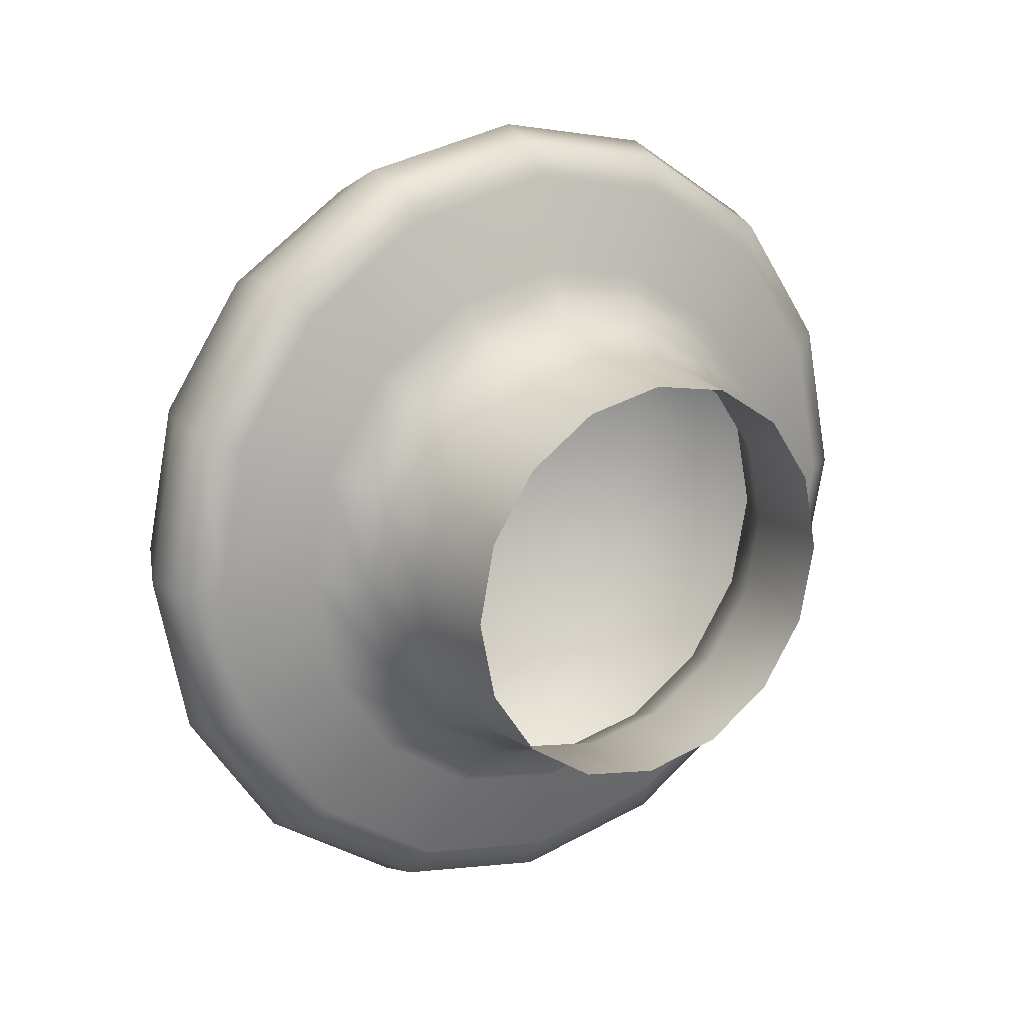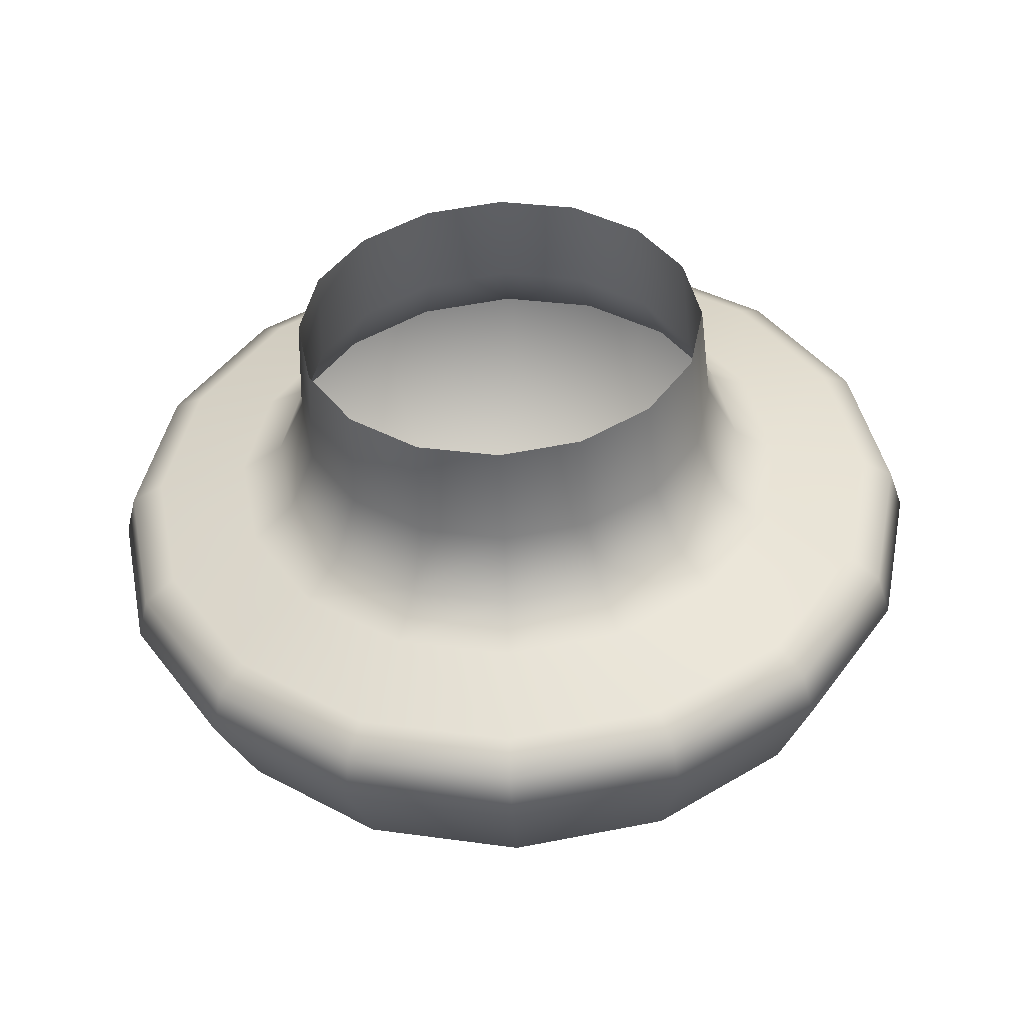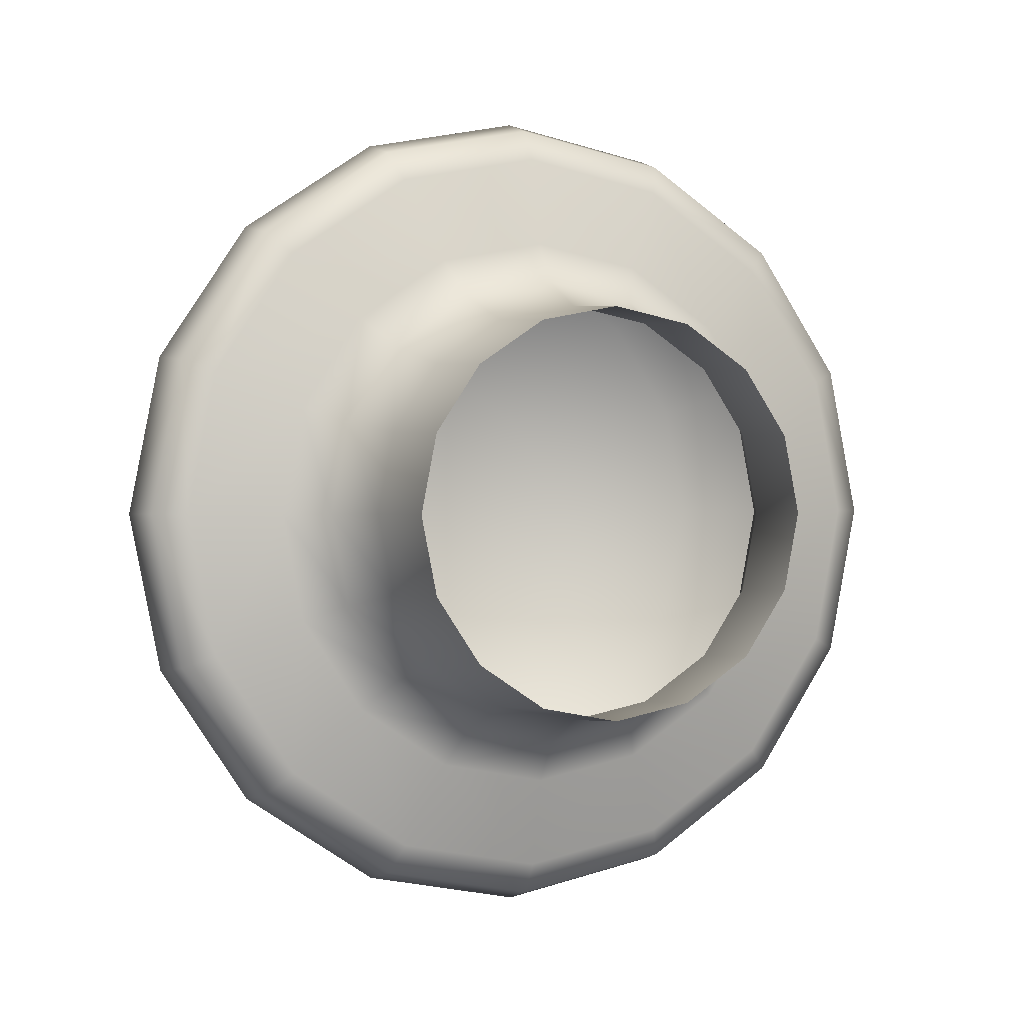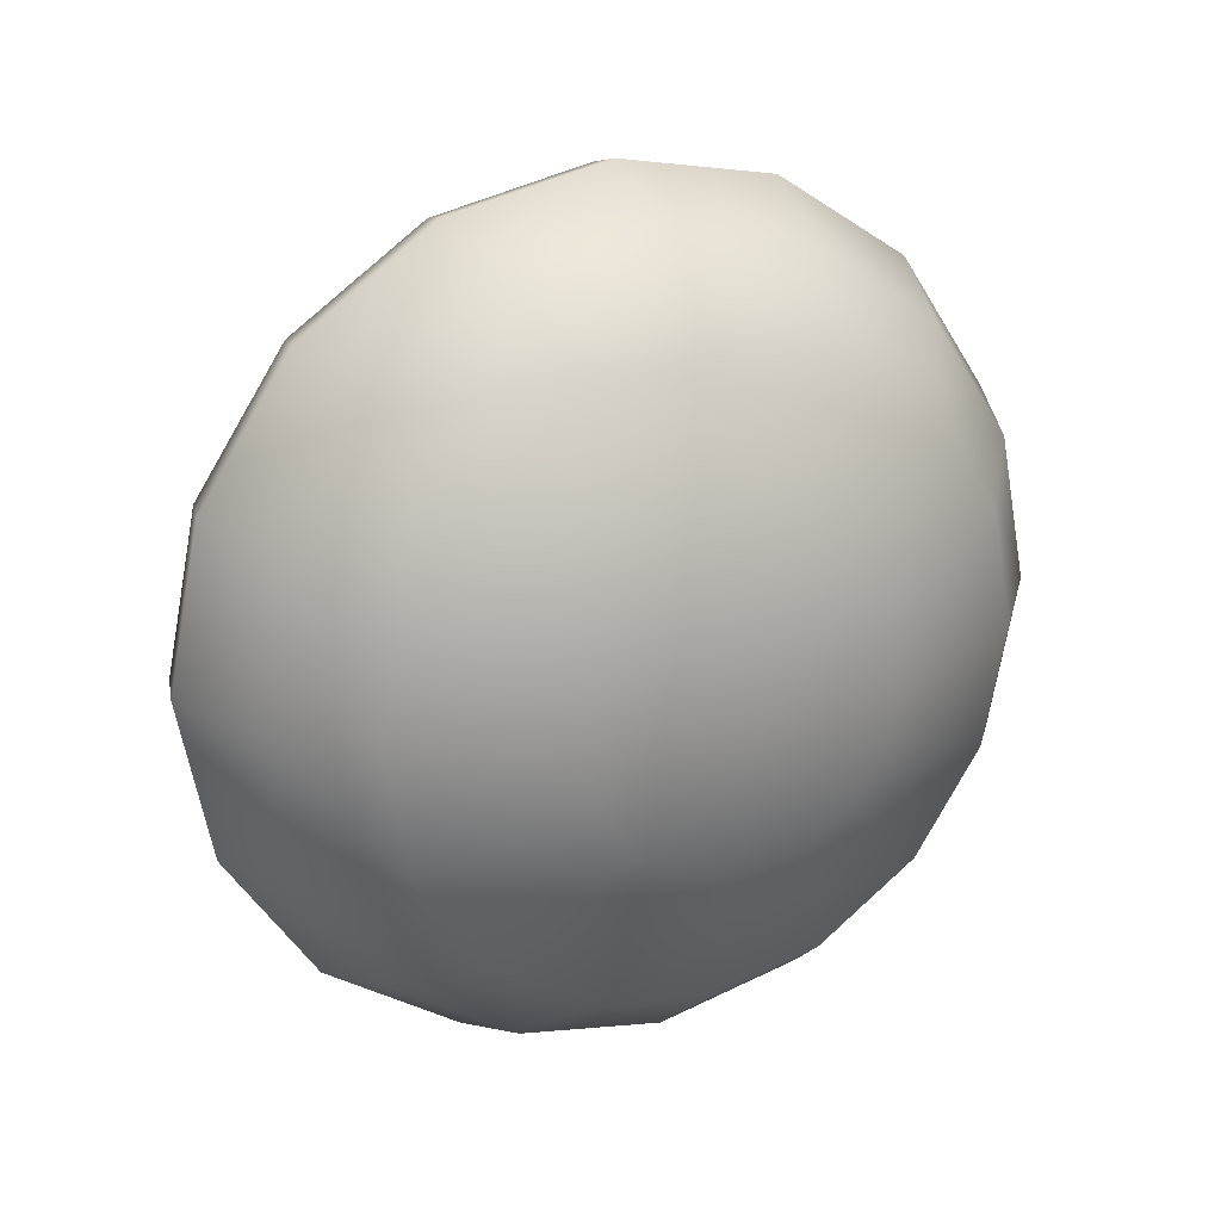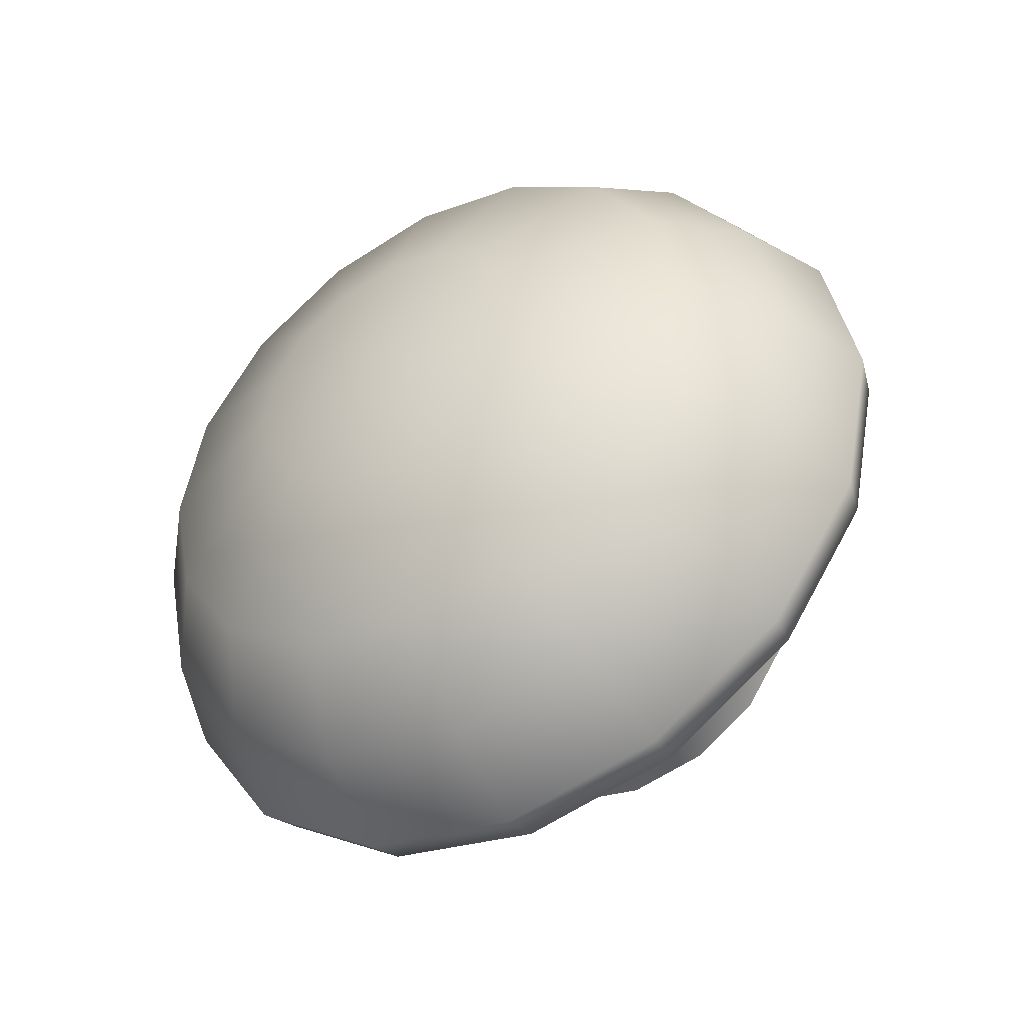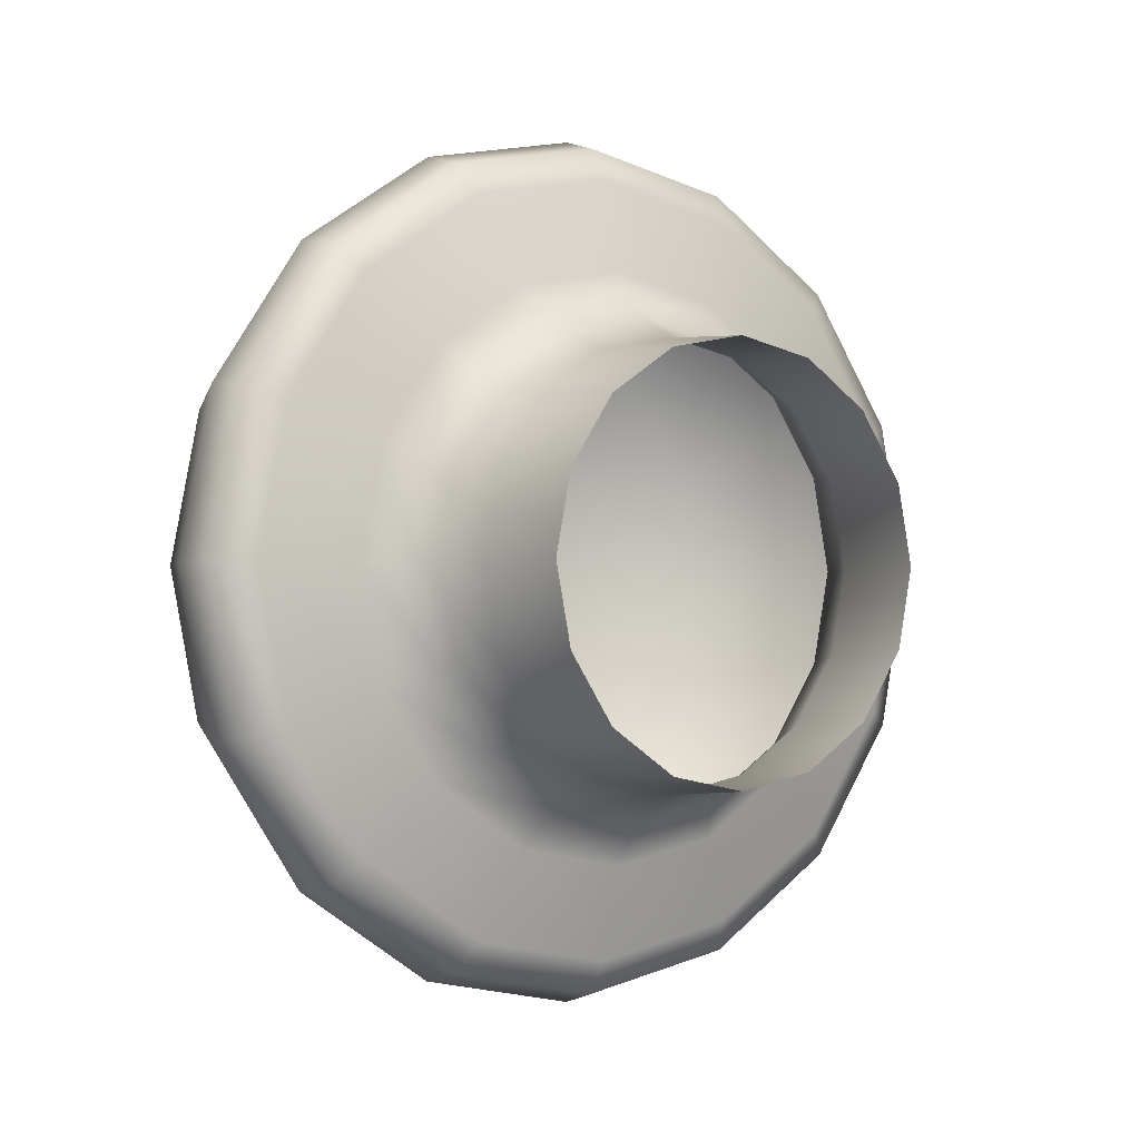
<metadata>
{"format":"obj","ext":"obj","renderer":"f3d","projection":"perspective","resolution":1024,"background":"white","views":[{"elev":19.0,"azim":57.6,"up":"+Y"},{"elev":-46.8,"azim":92.9,"up":"+Z"},{"elev":0.7,"azim":67.3,"up":"+Y"},{"elev":23.0,"azim":-117.1,"up":"+Y"},{"elev":-44.4,"azim":-58.8,"up":"+Z"},{"elev":-1.7,"azim":54.7,"up":"+Z"}]}
</metadata>
<code>
o MeshRobothorBedHemnesDayDrawer_2_5_GeomSubset_1
v -0.4165 -1.01 -0.3585
v -0.4165 -1.01 0.02618
v -0.4165 -0.3617 0.02618
v -0.4165 -0.3617 -0.3585
v -0.4152 -0.3585 -0.3617
v -0.4152 -1.013 -0.3617
v -0.4152 -1.013 0.02933
v -0.4152 -0.3586 0.02933
v -0.4438 -0.6818 -0.1648
v -0.4431 -0.6893 -0.1679
v -0.4431 -0.6899 -0.1648
v -0.4397 -0.697 -0.1711
v -0.4397 -0.6982 -0.1648
v -0.435 -0.7006 -0.1726
v -0.435 -0.7022 -0.1648
v -0.4297 -0.7027 -0.1734
v -0.4297 -0.7044 -0.1648
v -0.4274 -0.702 -0.1732
v -0.4274 -0.7037 -0.1648
v -0.4264 -0.7004 -0.1725
v -0.4264 -0.7019 -0.1648
v -0.4253 -0.6958 -0.1706
v -0.4253 -0.697 -0.1648
v -0.4238 -0.6937 -0.1697
v -0.4238 -0.6947 -0.1648
v -0.4206 -0.6922 -0.1691
v -0.4206 -0.6931 -0.1648
v -0.4152 -0.6918 -0.169
v -0.4152 -0.6926 -0.1648
v -0.4431 -0.6875 -0.1705
v -0.4397 -0.6934 -0.1764
v -0.435 -0.6962 -0.1792
v -0.4297 -0.6977 -0.1808
v -0.4275 -0.6972 -0.1803
v -0.4264 -0.696 -0.1791
v -0.4253 -0.6925 -0.1756
v -0.4238 -0.6909 -0.1739
v -0.4206 -0.6897 -0.1728
v -0.4152 -0.6894 -0.1725
v -0.4431 -0.6849 -0.1722
v -0.4398 -0.6881 -0.18
v -0.435 -0.6896 -0.1837
v -0.4298 -0.6904 -0.1857
v -0.4275 -0.6901 -0.1851
v -0.4265 -0.6894 -0.1834
v -0.4253 -0.6875 -0.1789
v -0.4238 -0.6867 -0.1767
v -0.4207 -0.6861 -0.1753
v -0.4152 -0.6859 -0.1749
v -0.4431 -0.6818 -0.1729
v -0.4398 -0.6818 -0.1812
v -0.4351 -0.6817 -0.1852
v -0.4298 -0.6817 -0.1874
v -0.4275 -0.6817 -0.1867
v -0.4265 -0.6817 -0.185
v -0.4254 -0.6817 -0.18
v -0.4238 -0.6817 -0.1777
v -0.4207 -0.6817 -0.1762
v -0.4152 -0.6817 -0.1757
v -0.4431 -0.6787 -0.1722
v -0.4398 -0.6755 -0.18
v -0.4351 -0.6739 -0.1837
v -0.4298 -0.6731 -0.1857
v -0.4276 -0.6733 -0.1851
v -0.4265 -0.674 -0.1834
v -0.4254 -0.6759 -0.1789
v -0.4238 -0.6767 -0.1767
v -0.4207 -0.6773 -0.1753
v -0.4152 -0.6775 -0.1749
v -0.4431 -0.6761 -0.1705
v -0.4398 -0.6701 -0.1764
v -0.4351 -0.6673 -0.1792
v -0.4299 -0.6657 -0.1808
v -0.4276 -0.6662 -0.1803
v -0.4266 -0.6674 -0.1791
v -0.4254 -0.6709 -0.1756
v -0.4239 -0.6725 -0.1739
v -0.4207 -0.6736 -0.1728
v -0.4152 -0.6739 -0.1725
v -0.4431 -0.6743 -0.1679
v -0.4398 -0.6666 -0.1711
v -0.4351 -0.6629 -0.1726
v -0.4299 -0.6608 -0.1734
v -0.4276 -0.6614 -0.1732
v -0.4266 -0.663 -0.1725
v -0.4254 -0.6676 -0.1706
v -0.4239 -0.6697 -0.1697
v -0.4207 -0.6712 -0.1691
v -0.4152 -0.6715 -0.169
v -0.4431 -0.6737 -0.1648
v -0.4398 -0.6653 -0.1648
v -0.4352 -0.6613 -0.1648
v -0.4299 -0.6591 -0.1648
v -0.4276 -0.6598 -0.1648
v -0.4266 -0.6615 -0.1648
v -0.4254 -0.6664 -0.1648
v -0.4239 -0.6687 -0.1648
v -0.4207 -0.6703 -0.1648
v -0.4152 -0.6707 -0.1648
v -0.4431 -0.6743 -0.1617
v -0.4398 -0.6666 -0.1585
v -0.4351 -0.6629 -0.1569
v -0.4299 -0.6608 -0.1561
v -0.4276 -0.6614 -0.1564
v -0.4266 -0.663 -0.157
v -0.4254 -0.6676 -0.1589
v -0.4239 -0.6697 -0.1598
v -0.4207 -0.6712 -0.1604
v -0.4152 -0.6715 -0.1606
v -0.4431 -0.6761 -0.159
v -0.4398 -0.6701 -0.1531
v -0.4351 -0.6673 -0.1503
v -0.4299 -0.6657 -0.1487
v -0.4276 -0.6662 -0.1492
v -0.4266 -0.6674 -0.1505
v -0.4254 -0.6709 -0.154
v -0.4239 -0.6725 -0.1556
v -0.4207 -0.6736 -0.1567
v -0.4152 -0.6739 -0.157
v -0.4431 -0.6787 -0.1573
v -0.4398 -0.6755 -0.1495
v -0.4351 -0.6739 -0.1459
v -0.4298 -0.6731 -0.1438
v -0.4276 -0.6733 -0.1445
v -0.4265 -0.674 -0.1461
v -0.4254 -0.6759 -0.1507
v -0.4238 -0.6767 -0.1528
v -0.4207 -0.6773 -0.1542
v -0.4152 -0.6775 -0.1546
v -0.4431 -0.6818 -0.1567
v -0.4398 -0.6818 -0.1483
v -0.4351 -0.6817 -0.1443
v -0.4298 -0.6817 -0.1421
v -0.4275 -0.6817 -0.1428
v -0.4265 -0.6817 -0.1446
v -0.4254 -0.6817 -0.1495
v -0.4238 -0.6817 -0.1518
v -0.4207 -0.6817 -0.1534
v -0.4152 -0.6817 -0.1538
v -0.4431 -0.6849 -0.1573
v -0.4398 -0.6881 -0.1495
v -0.435 -0.6896 -0.1459
v -0.4298 -0.6904 -0.1438
v -0.4275 -0.6901 -0.1445
v -0.4265 -0.6894 -0.1461
v -0.4253 -0.6875 -0.1507
v -0.4238 -0.6867 -0.1528
v -0.4207 -0.6861 -0.1542
v -0.4152 -0.6859 -0.1546
v -0.4431 -0.6875 -0.159
v -0.4397 -0.6934 -0.1531
v -0.435 -0.6962 -0.1503
v -0.4297 -0.6977 -0.1487
v -0.4275 -0.6972 -0.1492
v -0.4264 -0.696 -0.1505
v -0.4253 -0.6925 -0.154
v -0.4238 -0.6909 -0.1556
v -0.4206 -0.6897 -0.1567
v -0.4152 -0.6894 -0.157
v -0.4431 -0.6893 -0.1617
v -0.4397 -0.697 -0.1585
v -0.435 -0.7006 -0.1569
v -0.4297 -0.7027 -0.1561
v -0.4274 -0.702 -0.1564
v -0.4264 -0.7004 -0.157
v -0.4253 -0.6958 -0.1589
v -0.4238 -0.6937 -0.1598
v -0.4206 -0.6922 -0.1604
v -0.4152 -0.6918 -0.1606
v -0.388 -0.3585 -0.3617
v -0.388 -1.013 -0.3617
v -0.388 -1.013 0.02933
v -0.388 -0.3586 0.02933
v -0.388 -0.3713 -0.349
v -0.388 -1 -0.349
v -0.388 -1 0.0166
v -0.388 -0.3713 0.0166
v 0.4244 -0.3713 -0.349
v 0.4244 -1 -0.349
v 0.4244 -1 0.0166
v 0.4244 -0.3713 0.0166
v -0.388 -0.9781 0.0166
v -0.388 -0.3933 0.0166
v 0.4024 -0.9781 0.0166
v 0.4024 -0.3933 0.0166
v -0.388 -0.9781 -0.33
v -0.388 -0.3933 -0.33
v 0.4024 -0.9781 -0.33
v 0.4024 -0.3933 -0.33
v -0.4165 -1.01 0.01061
v -0.4152 -1.013 0.01209
v -0.388 -1.013 0.02792
v -0.388 -1.011 0.02747
v -0.388 -0.9781 0.02197
v -0.388 -0.3933 0.02197
f 10 11 9 30
f 11 10 12 13
f 13 12 14 15
f 15 14 16 17
f 17 16 18 19
f 19 18 20 21
f 21 20 22 23
f 23 22 24 25
f 25 24 26 27
f 27 26 28 29
f 12 10 30 31
f 12 31 32 14
f 16 14 32 33
f 16 33 34 18
f 18 34 35 20
f 22 20 35 36
f 22 36 37 24
f 24 37 38 26
f 26 38 39 28
f 40 30 9 50
f 31 30 40 41
f 31 41 42 32
f 33 32 42 43
f 33 43 44 34
f 34 44 45 35
f 36 35 45 46
f 36 46 47 37
f 37 47 48 38
f 38 48 49 39
f 41 40 50 51
f 41 51 52 42
f 43 42 52 53
f 43 53 54 44
f 44 54 55 45
f 46 45 55 56
f 46 56 57 47
f 47 57 58 48
f 48 58 59 49
f 60 50 9 70
f 51 50 60 61
f 51 61 62 52
f 53 52 62 63
f 53 63 64 54
f 54 64 65 55
f 56 55 65 66
f 56 66 67 57
f 57 67 68 58
f 58 68 69 59
f 61 60 70 71
f 61 71 72 62
f 63 62 72 73
f 63 73 74 64
f 64 74 75 65
f 66 65 75 76
f 66 76 77 67
f 67 77 78 68
f 68 78 79 69
f 80 70 9 90
f 71 70 80 81
f 71 81 82 72
f 73 72 82 83
f 73 83 84 74
f 74 84 85 75
f 76 75 85 86
f 76 86 87 77
f 77 87 88 78
f 78 88 89 79
f 81 80 90 91
f 81 91 92 82
f 83 82 92 93
f 83 93 94 84
f 84 94 95 85
f 86 85 95 96
f 86 96 97 87
f 87 97 98 88
f 88 98 99 89
f 100 90 9 110
f 91 90 100 101
f 91 101 102 92
f 93 92 102 103
f 93 103 104 94
f 94 104 105 95
f 96 95 105 106
f 96 106 107 97
f 97 107 108 98
f 98 108 109 99
f 101 100 110 111
f 101 111 112 102
f 103 102 112 113
f 103 113 114 104
f 104 114 115 105
f 106 105 115 116
f 106 116 117 107
f 107 117 118 108
f 108 118 119 109
f 120 110 9 130
f 111 110 120 121
f 111 121 122 112
f 113 112 122 123
f 113 123 124 114
f 114 124 125 115
f 116 115 125 126
f 116 126 127 117
f 117 127 128 118
f 118 128 129 119
f 121 120 130 131
f 121 131 132 122
f 123 122 132 133
f 123 133 134 124
f 124 134 135 125
f 126 125 135 136
f 126 136 137 127
f 127 137 138 128
f 128 138 139 129
f 140 130 9 150
f 131 130 140 141
f 131 141 142 132
f 133 132 142 143
f 133 143 144 134
f 134 144 145 135
f 136 135 145 146
f 136 146 147 137
f 137 147 148 138
f 138 148 149 139
f 141 140 150 151
f 141 151 152 142
f 143 142 152 153
f 143 153 154 144
f 144 154 155 145
f 146 145 155 156
f 146 156 157 147
f 147 157 158 148
f 148 158 159 149
f 160 150 9 11
f 151 150 160 161
f 151 161 162 152
f 153 152 162 163
f 153 163 164 154
f 154 164 165 155
f 156 155 165 166
f 156 166 167 157
f 157 167 168 158
f 158 168 169 159
f 161 160 11 13
f 161 13 15 162
f 163 162 15 17
f 163 17 19 164
f 164 19 21 165
f 166 165 21 23
f 166 23 25 167
f 167 25 27 168
f 168 27 29 169

</code>
